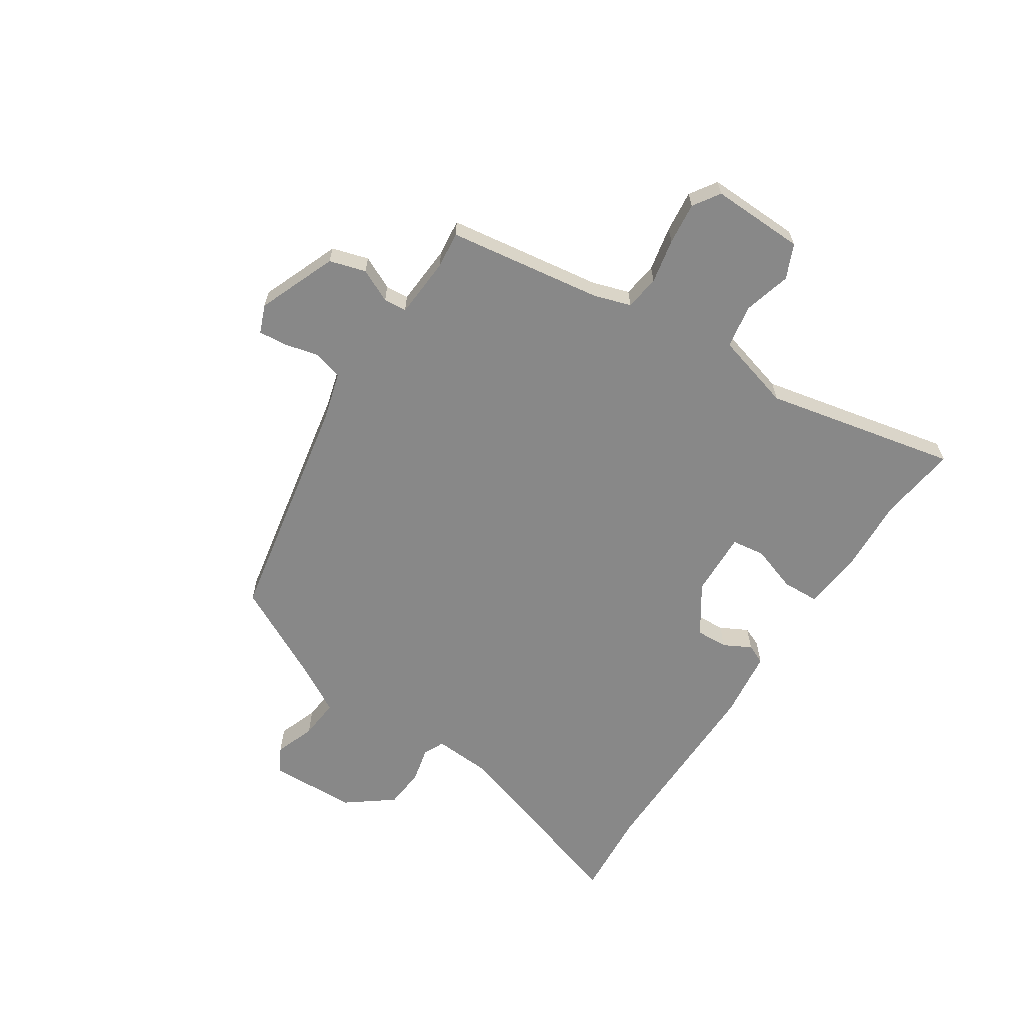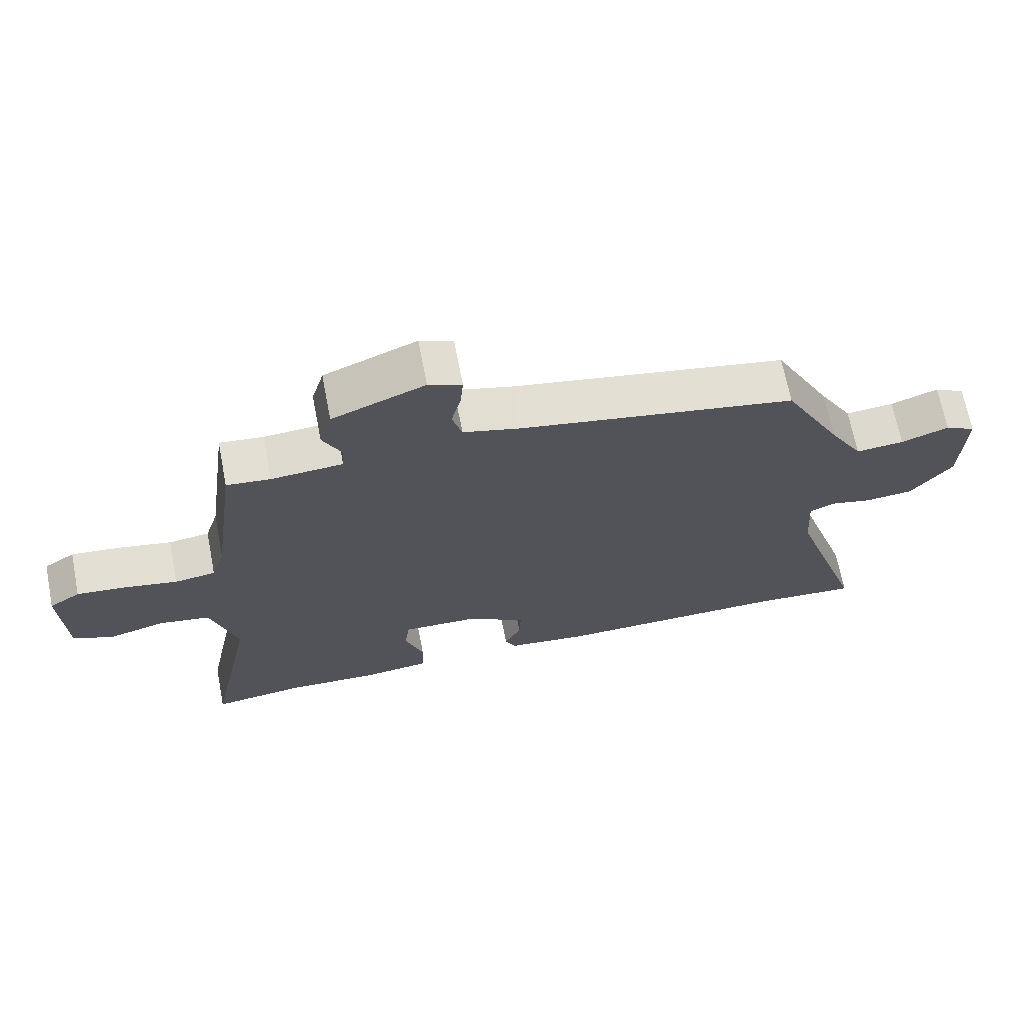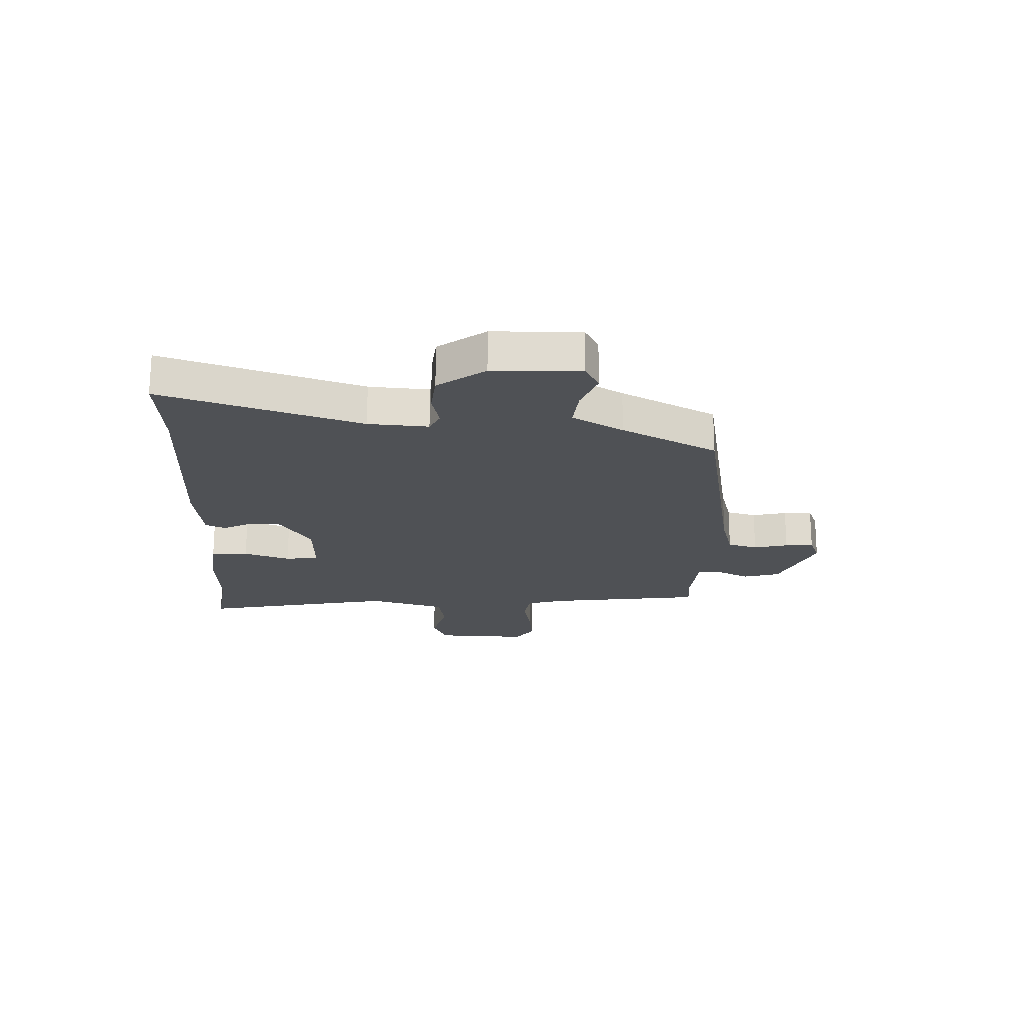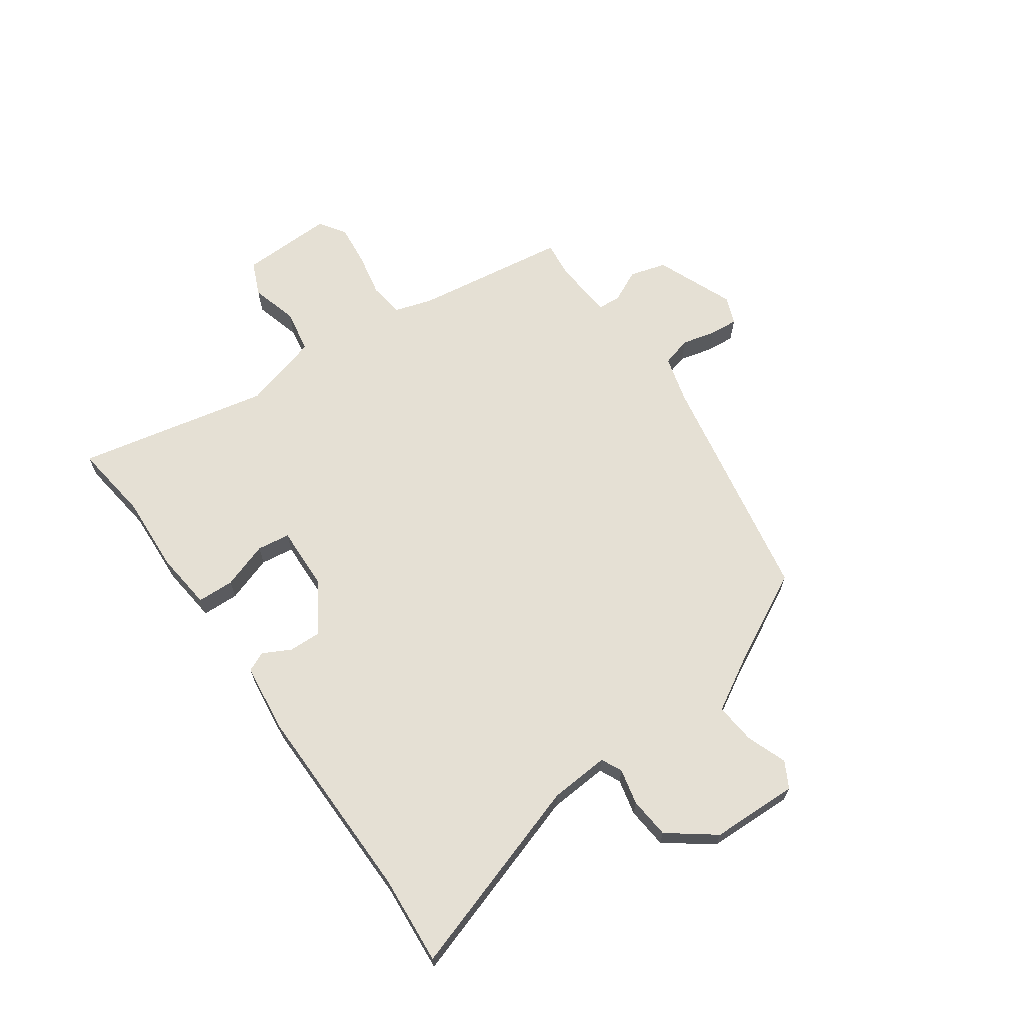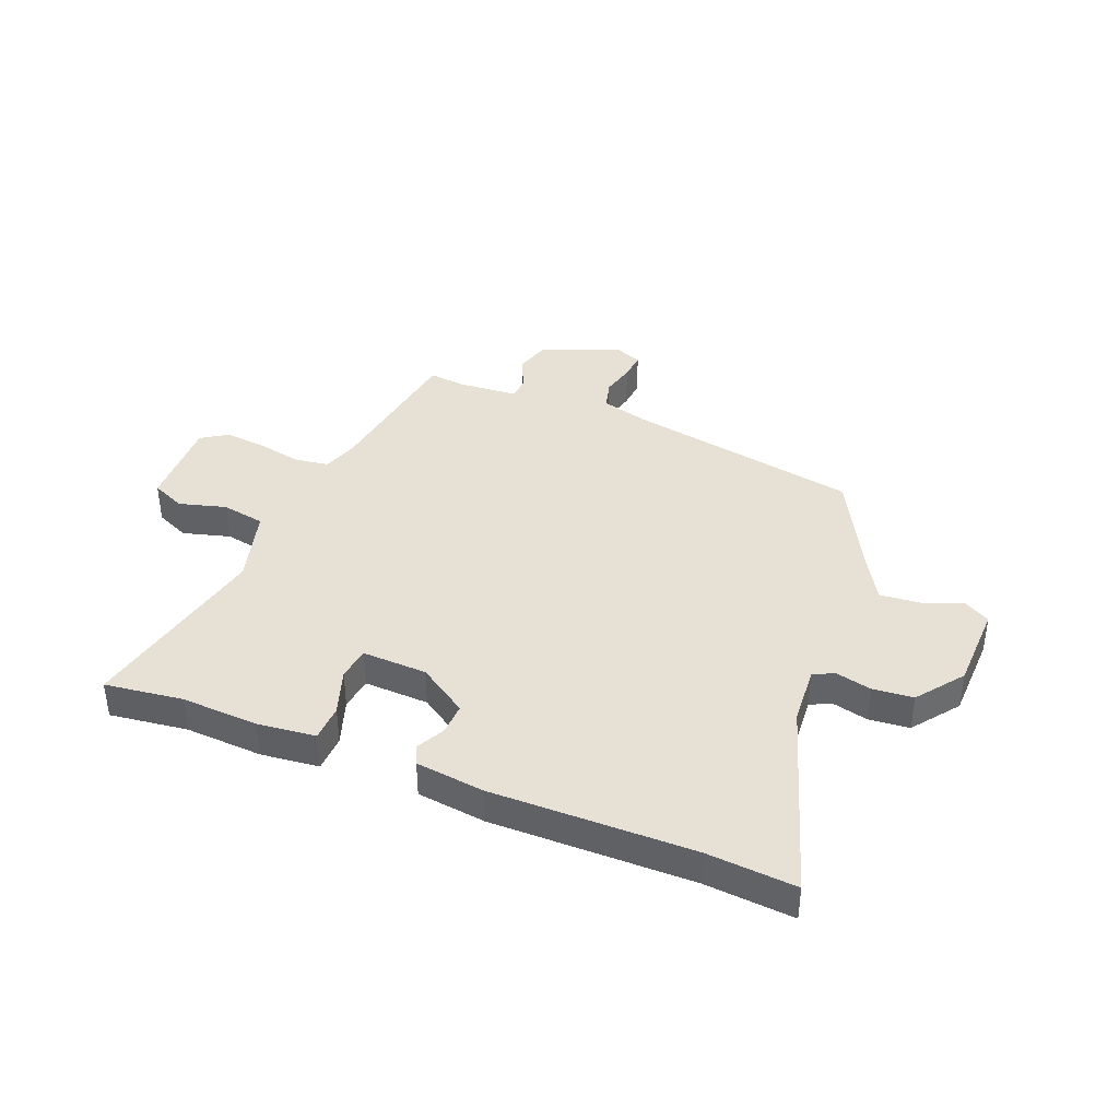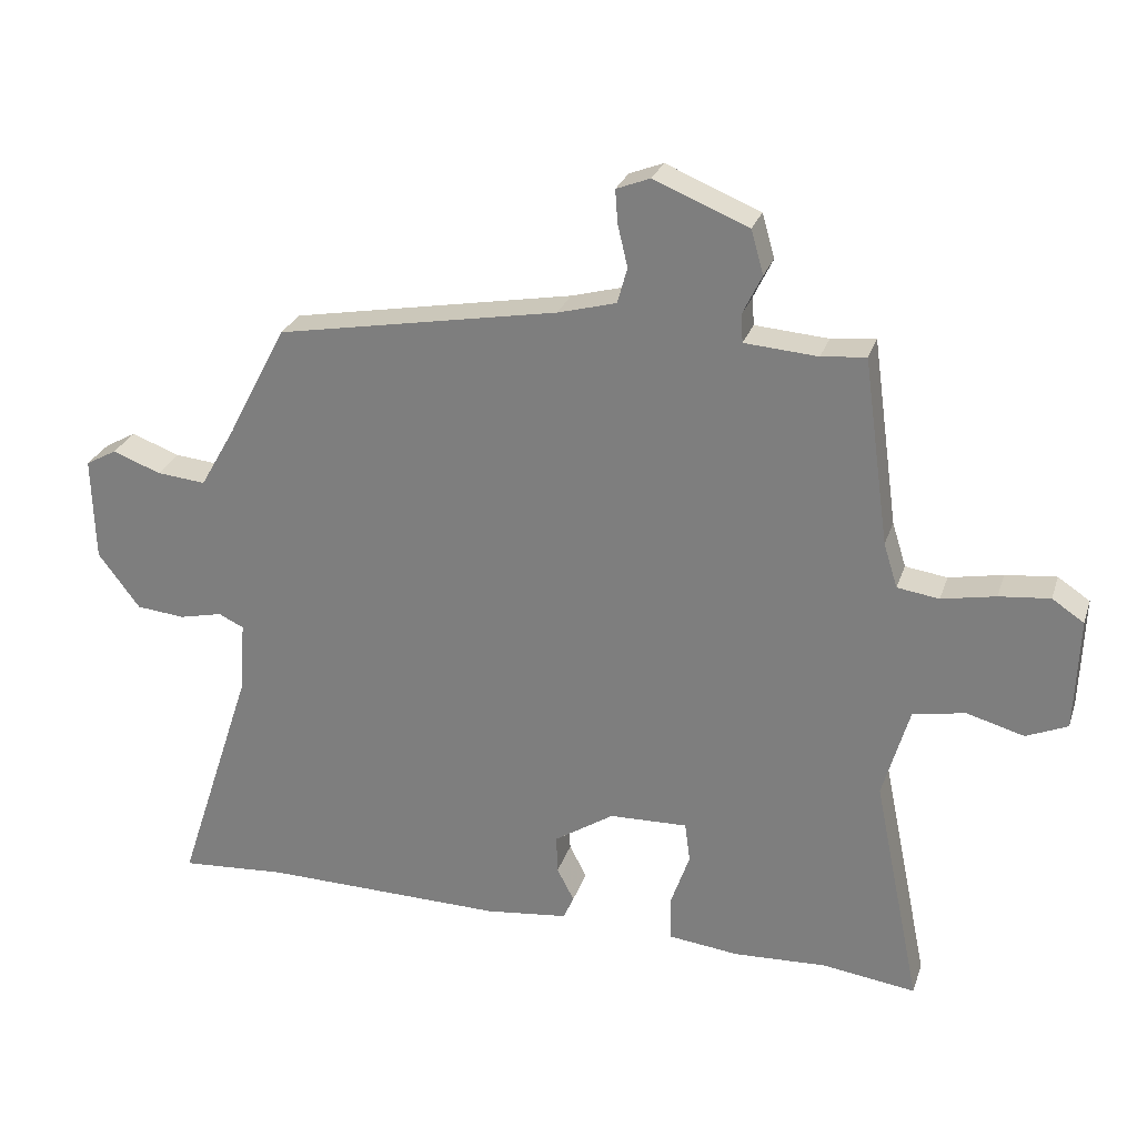
<metadata>
{"format":"obj","ext":"obj","renderer":"f3d","projection":"perspective","resolution":1024,"background":"white","views":[{"elev":-62.9,"azim":57.2,"up":"+Y"},{"elev":68.4,"azim":169.0,"up":"+Z"},{"elev":-19.9,"azim":-92.2,"up":"+Y"},{"elev":65.7,"azim":-125.0,"up":"+Y"},{"elev":39.3,"azim":-157.9,"up":"+Y"},{"elev":26.9,"azim":16.6,"up":"+Z"}]}
</metadata>
<code>
v -0.452 0.07 -0.496
v -0.613 0.07 -0.508
v -0.496 0.07 -0.151
v -0.488 0.07 -0.043
v -0.526 0.07 -0.025
v -0.591 0.07 -0.04
v -0.665 0.07 -0.033
v -0.728 0.07 0.051
v -0.732 0.07 0.209
v -0.685 0.07 0.235
v -0.612 0.07 0.208
v -0.538 0.07 0.201
v -0.485 0.07 0.293
v -0.395 0.07 0.465
v 0.03 0.07 0.543
v 0.118 0.07 0.567
v 0.133 0.07 0.621
v 0.118 0.07 0.683
v 0.114 0.07 0.734
v 0.165 0.07 0.754
v 0.307 0.07 0.696
v 0.326 0.07 0.63
v 0.297 0.07 0.57
v 0.3 0.07 0.528
v 0.41 0.07 0.52
v 0.477 0.07 0.527
v 0.516 0.07 0.246
v 0.537 0.07 0.179
v 0.6 0.07 0.17
v 0.681 0.07 0.186
v 0.757 0.07 0.194
v 0.805 0.07 0.162
v 0.799 0.07 -0.007
v 0.737 0.07 -0.034
v 0.651 0.07 -0.01
v 0.572 0.07 -0.024
v 0.532 0.07 -0.164
v 0.604 0.07 -0.514
v 0.462 0.07 -0.495
v 0.322 0.07 -0.502
v 0.216 0.07 -0.49
v 0.214 0.07 -0.423
v 0.243 0.07 -0.339
v 0.235 0.07 -0.279
v 0.117 0.07 -0.283
v 0.027 0.07 -0.342
v 0.029 0.07 -0.4
v 0.055 0.07 -0.45
v 0.039 0.07 -0.486
v -0.086 0.07 -0.501
v -0.452 0 -0.496
v -0.613 0 -0.508
v -0.496 0 -0.151
v -0.488 0 -0.043
v -0.526 0 -0.025
v -0.591 0 -0.04
v -0.665 0 -0.033
v -0.728 0 0.051
v -0.732 0 0.209
v -0.685 0 0.235
v -0.612 0 0.208
v -0.538 0 0.201
v -0.485 0 0.293
v -0.395 0 0.465
v 0.03 0 0.543
v 0.118 0 0.567
v 0.133 0 0.621
v 0.118 0 0.683
v 0.114 0 0.734
v 0.165 0 0.754
v 0.307 0 0.696
v 0.326 0 0.63
v 0.297 0 0.57
v 0.3 0 0.528
v 0.41 0 0.52
v 0.477 0 0.527
v 0.516 0 0.246
v 0.537 0 0.179
v 0.6 0 0.17
v 0.681 0 0.186
v 0.757 0 0.194
v 0.805 0 0.162
v 0.799 0 -0.007
v 0.737 0 -0.034
v 0.651 0 -0.01
v 0.572 0 -0.024
v 0.532 0 -0.164
v 0.604 0 -0.514
v 0.462 0 -0.495
v 0.322 0 -0.502
v 0.216 0 -0.49
v 0.214 0 -0.423
v 0.243 0 -0.339
v 0.235 0 -0.279
v 0.117 0 -0.283
v 0.027 0 -0.342
v 0.029 0 -0.4
v 0.055 0 -0.45
v 0.039 0 -0.486
v -0.086 0 -0.501
f 49 50 1
f 48 49 1
f 47 48 1
f 1 2 3
f 47 1 3
f 46 47 3
f 45 46 3 4
f 44 45 4 5
f 41 42 43
f 40 41 43
f 39 40 43
f 39 43 44
f 38 39 44
f 37 38 44
f 36 37 44 5
f 33 34 35
f 32 33 35
f 31 32 35
f 30 31 35
f 29 30 35
f 35 36 5
f 29 35 5
f 28 29 5
f 25 26 27
f 27 28 5
f 25 27 5
f 24 25 5
f 21 22 23
f 20 21 23
f 19 20 23
f 18 19 23
f 17 18 23
f 16 17 23 24
f 6 7 8
f 5 6 8
f 24 5 8
f 16 24 8
f 15 16 8
f 13 14 15
f 12 13 15
f 8 9 10 11
f 8 11 12
f 8 12 15
f 51 100 99
f 51 99 98
f 51 98 97
f 53 52 51
f 53 51 97
f 53 97 96
f 54 53 96 95
f 55 54 95 94
f 93 92 91
f 93 91 90
f 93 90 89
f 94 93 89
f 94 89 88
f 94 88 87
f 55 94 87 86
f 85 84 83
f 85 83 82
f 85 82 81
f 85 81 80
f 85 80 79
f 55 86 85
f 55 85 79
f 55 79 78
f 77 76 75
f 55 78 77
f 55 77 75
f 55 75 74
f 73 72 71
f 73 71 70
f 73 70 69
f 73 69 68
f 73 68 67
f 74 73 67 66
f 58 57 56
f 58 56 55
f 58 55 74
f 58 74 66
f 58 66 65
f 65 64 63
f 65 63 62
f 61 60 59 58
f 62 61 58
f 65 62 58
f 1 51 52 2
f 2 52 53 3
f 3 53 54 4
f 4 54 55 5
f 5 55 56 6
f 6 56 57 7
f 7 57 58 8
f 8 58 59 9
f 9 59 60 10
f 10 60 61 11
f 11 61 62 12
f 12 62 63 13
f 13 63 64 14
f 14 64 65 15
f 15 65 66 16
f 16 66 67 17
f 17 67 68 18
f 18 68 69 19
f 19 69 70 20
f 20 70 71 21
f 21 71 72 22
f 22 72 73 23
f 23 73 74 24
f 24 74 75 25
f 25 75 76 26
f 26 76 77 27
f 27 77 78 28
f 28 78 79 29
f 29 79 80 30
f 30 80 81 31
f 31 81 82 32
f 32 82 83 33
f 33 83 84 34
f 34 84 85 35
f 35 85 86 36
f 36 86 87 37
f 37 87 88 38
f 38 88 89 39
f 39 89 90 40
f 40 90 91 41
f 41 91 92 42
f 42 92 93 43
f 43 93 94 44
f 44 94 95 45
f 45 95 96 46
f 46 96 97 47
f 47 97 98 48
f 48 98 99 49
f 49 99 100 50
f 50 100 51 1

</code>
